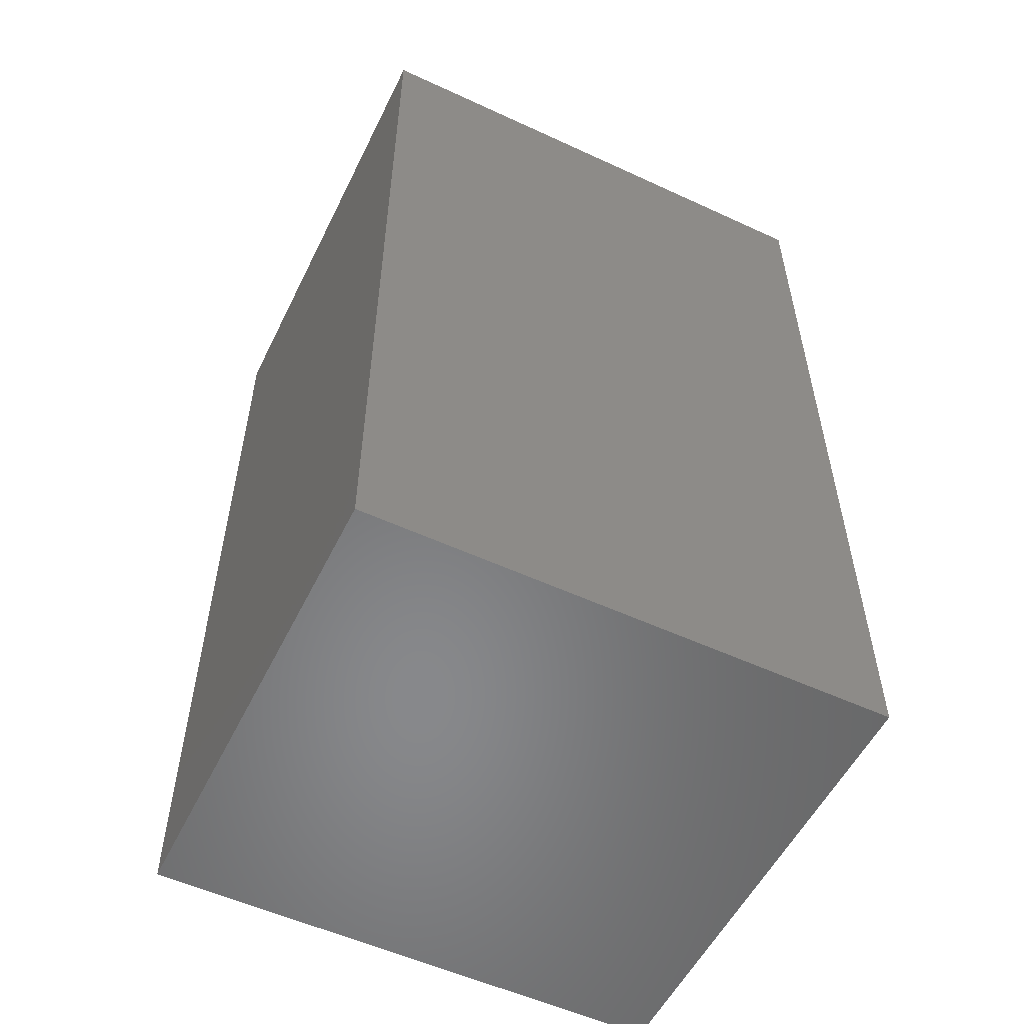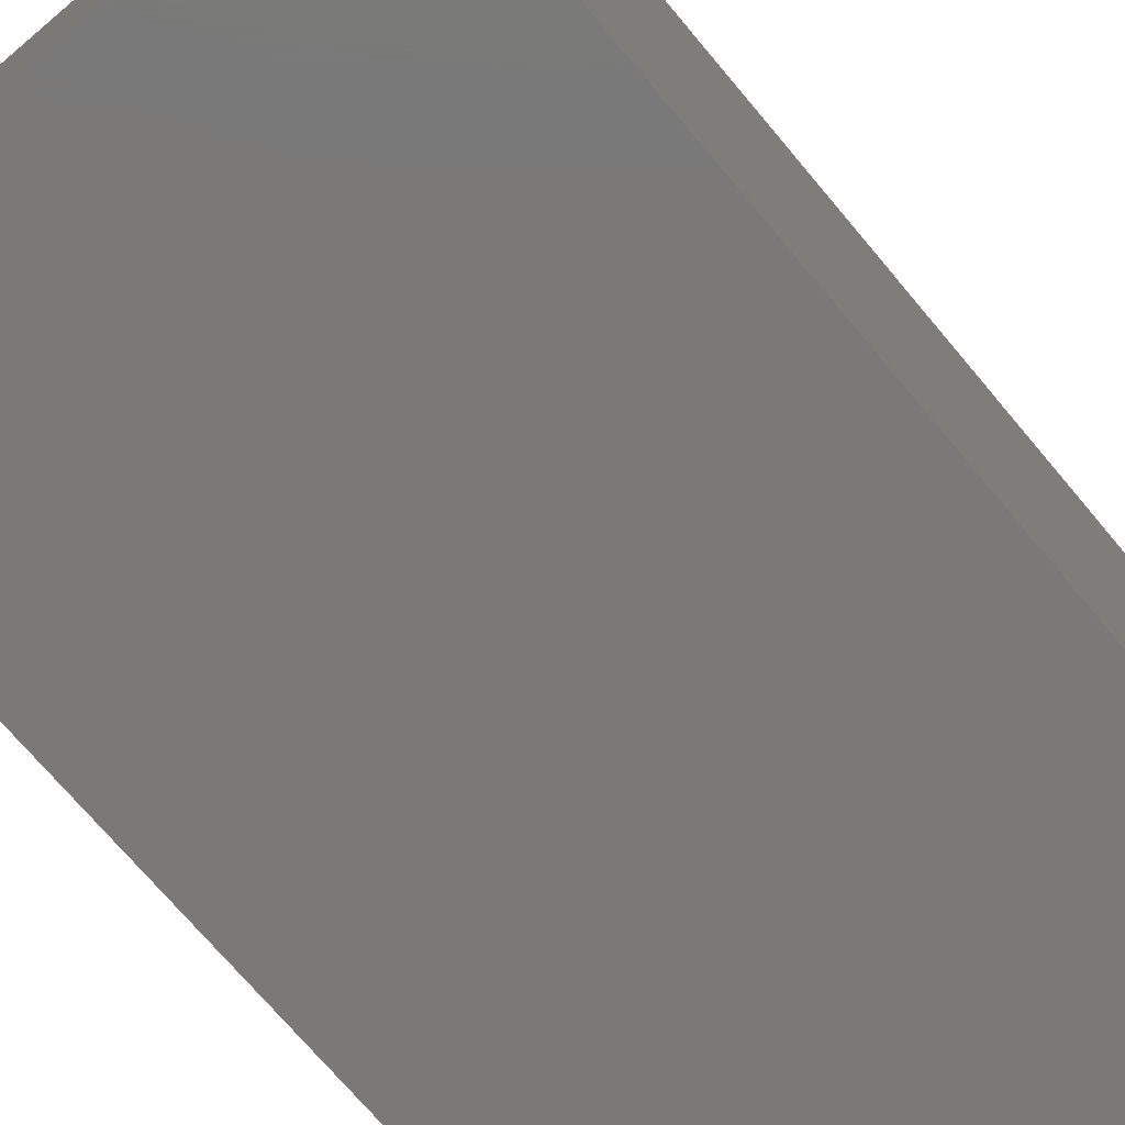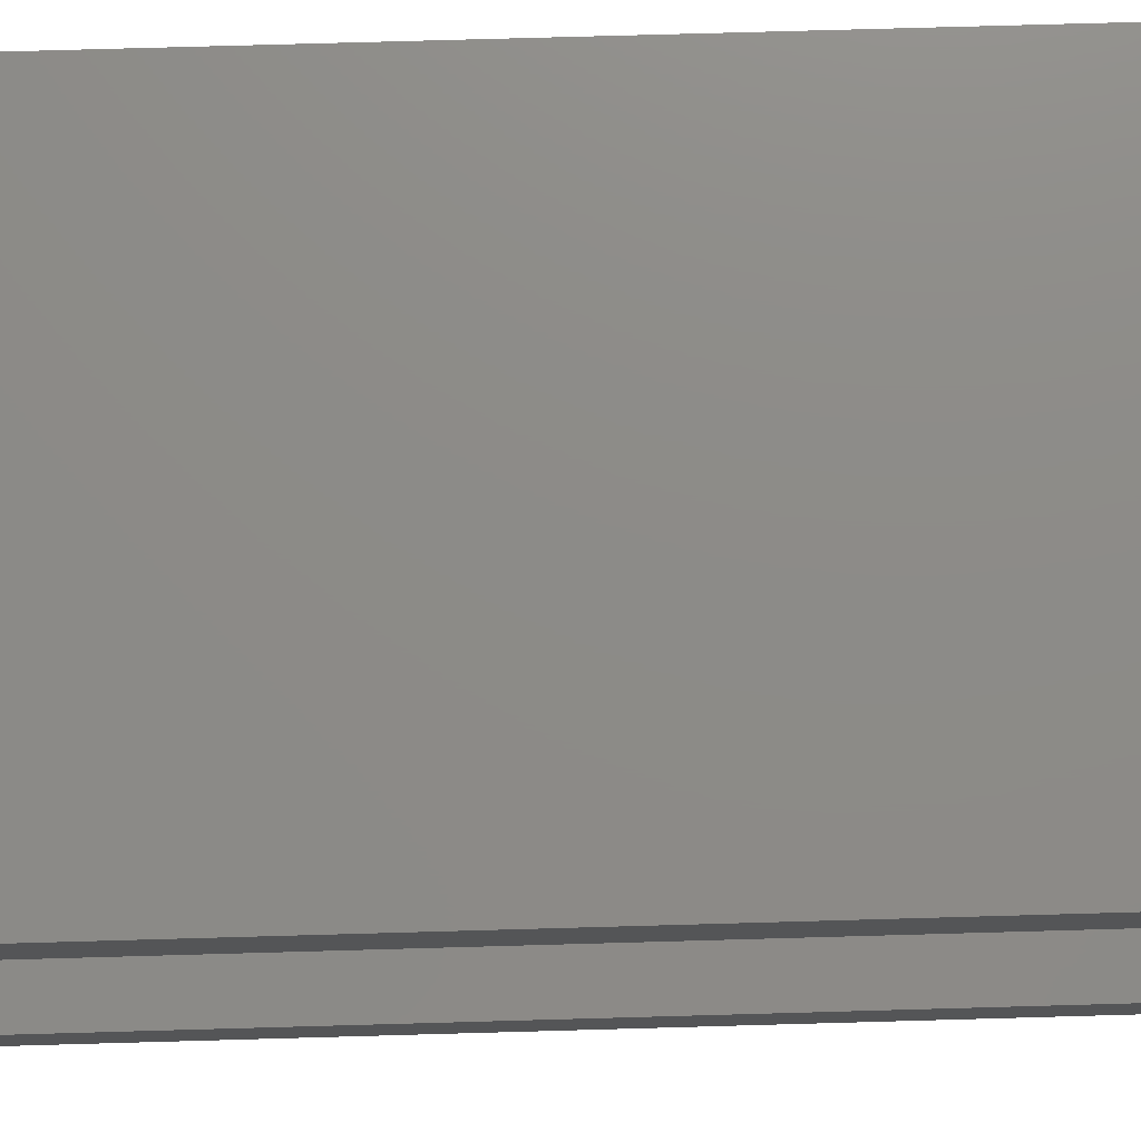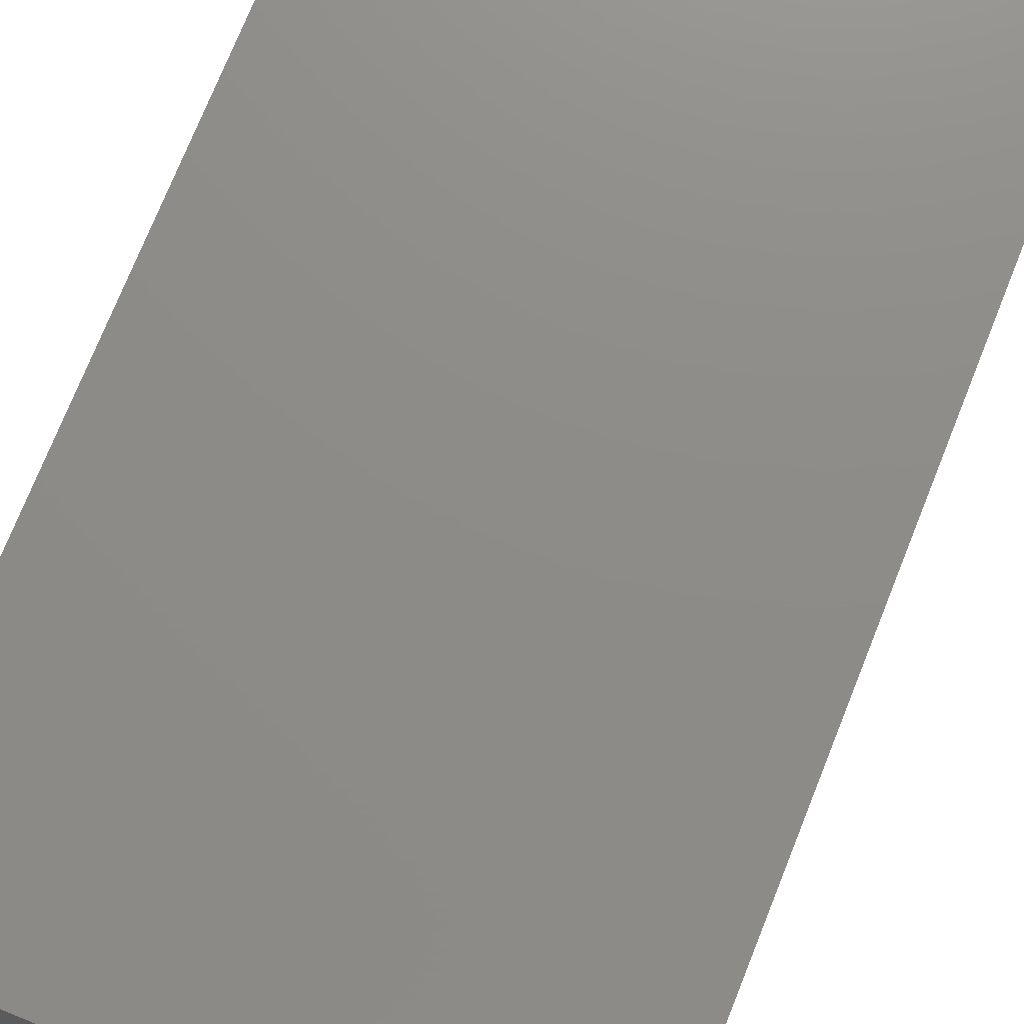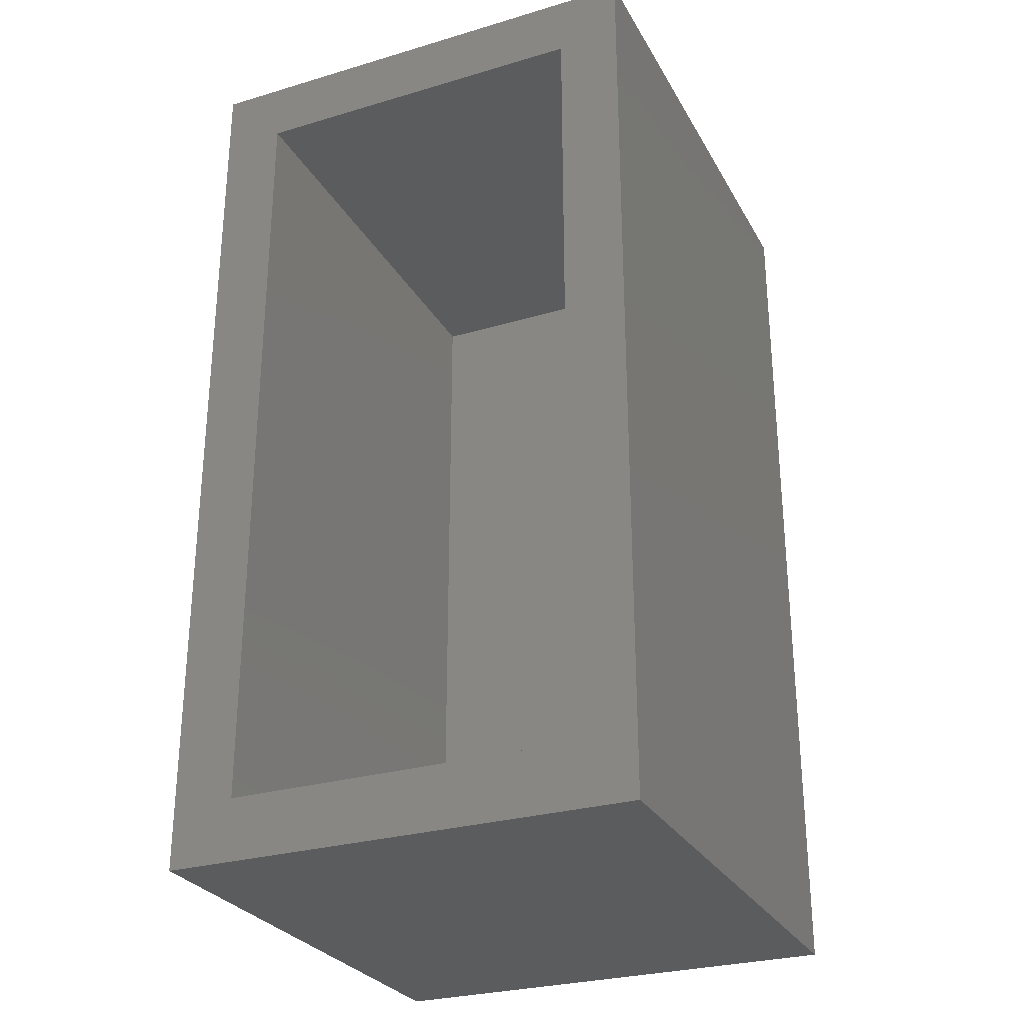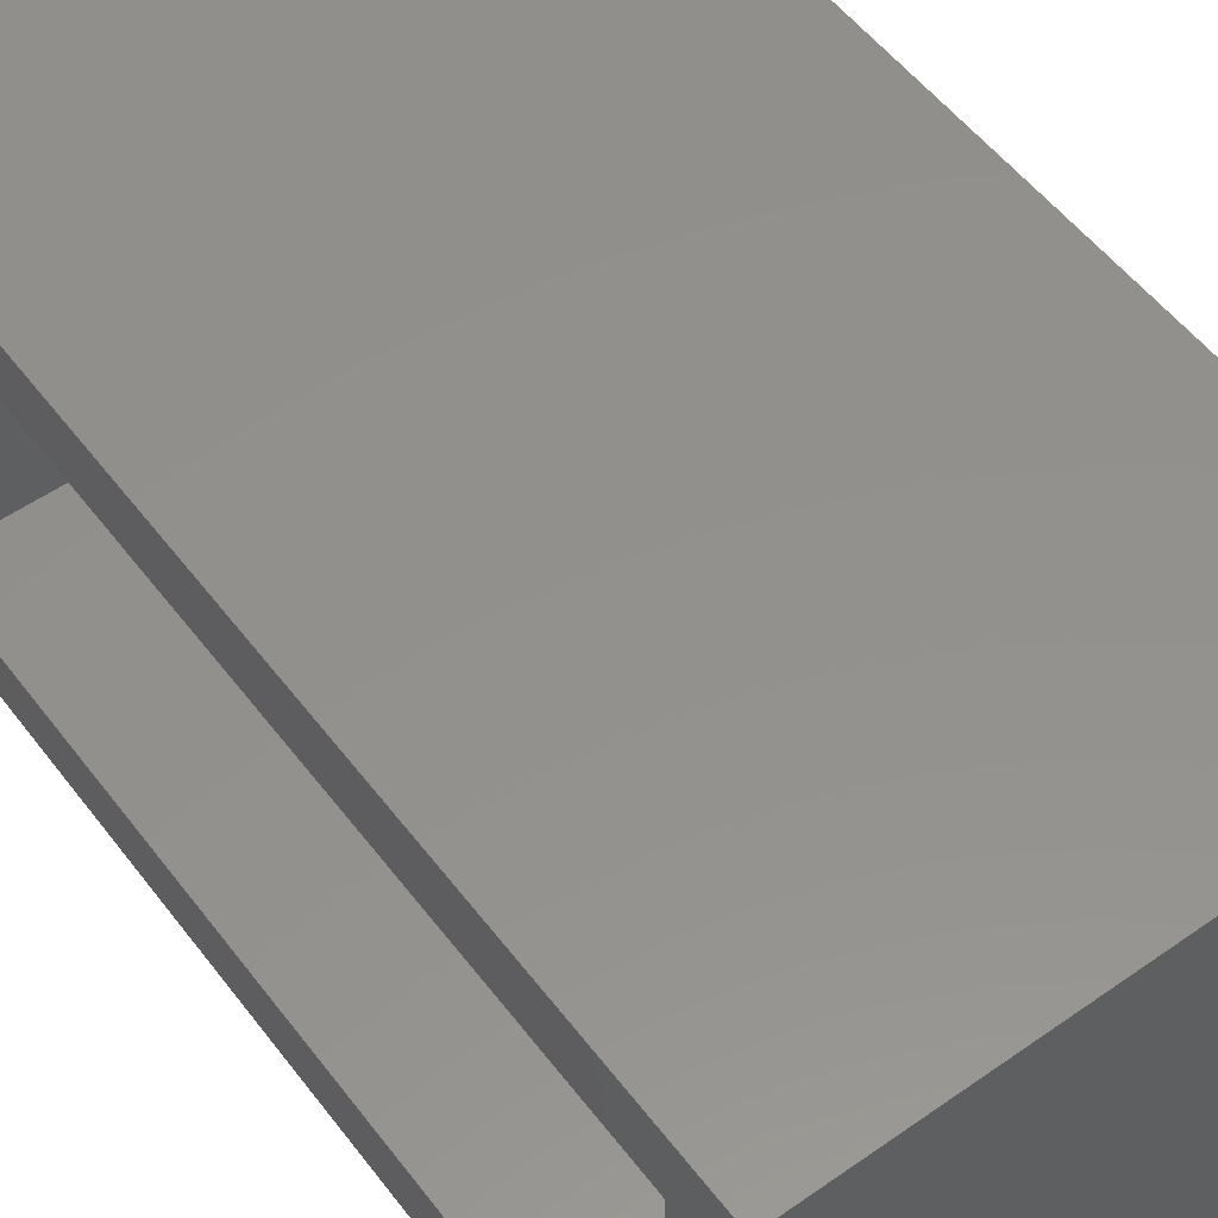
<metadata>
{"format":"stl","ext":"stl","renderer":"f3d","projection":"perspective","resolution":1024,"background":"white","views":[{"elev":-54.8,"azim":-26.0,"up":"+Z"},{"elev":-72.4,"azim":-139.9,"up":"+Y"},{"elev":75.9,"azim":88.4,"up":"+Y"},{"elev":75.0,"azim":21.9,"up":"+Y"},{"elev":-28.2,"azim":114.1,"up":"+Z"},{"elev":54.3,"azim":143.4,"up":"+Y"}]}
</metadata>
<code>
# stl→obj: 16 verts, 28 faces
v 0.413 -0.7578 0.7422
v 0.413 -0.6562 0.6406
v 0.413 0.007812 0.7422
v 0.413 -0.09375 0.6406
v 0.413 0.007812 -0.7422
v 0.413 -0.09375 -0.6406
v 0.413 -0.7578 -0.7422
v 0.413 -0.6562 -0.6406
v -0.3281 -0.6562 -0.6406
v -0.3281 -0.09375 -0.6406
v -0.3281 -0.6562 0.6406
v -0.3281 -0.09375 0.6406
v -0.4297 -0.7578 -0.7422
v -0.4297 0.007812 -0.7422
v -0.4297 -0.7578 0.7422
v -0.4297 0.007812 0.7422
f 1 2 3
f 3 2 4
f 3 4 5
f 5 4 6
f 5 6 7
f 7 6 8
f 7 8 1
f 1 8 2
f 9 8 10
f 10 8 6
f 2 11 4
f 4 11 12
f 10 6 12
f 12 6 4
f 9 11 8
f 8 11 2
f 13 14 7
f 7 14 5
f 1 3 15
f 15 3 16
f 15 16 13
f 13 16 14
f 14 16 5
f 5 16 3
f 13 7 15
f 15 7 1
f 11 9 12
f 12 9 10

</code>
